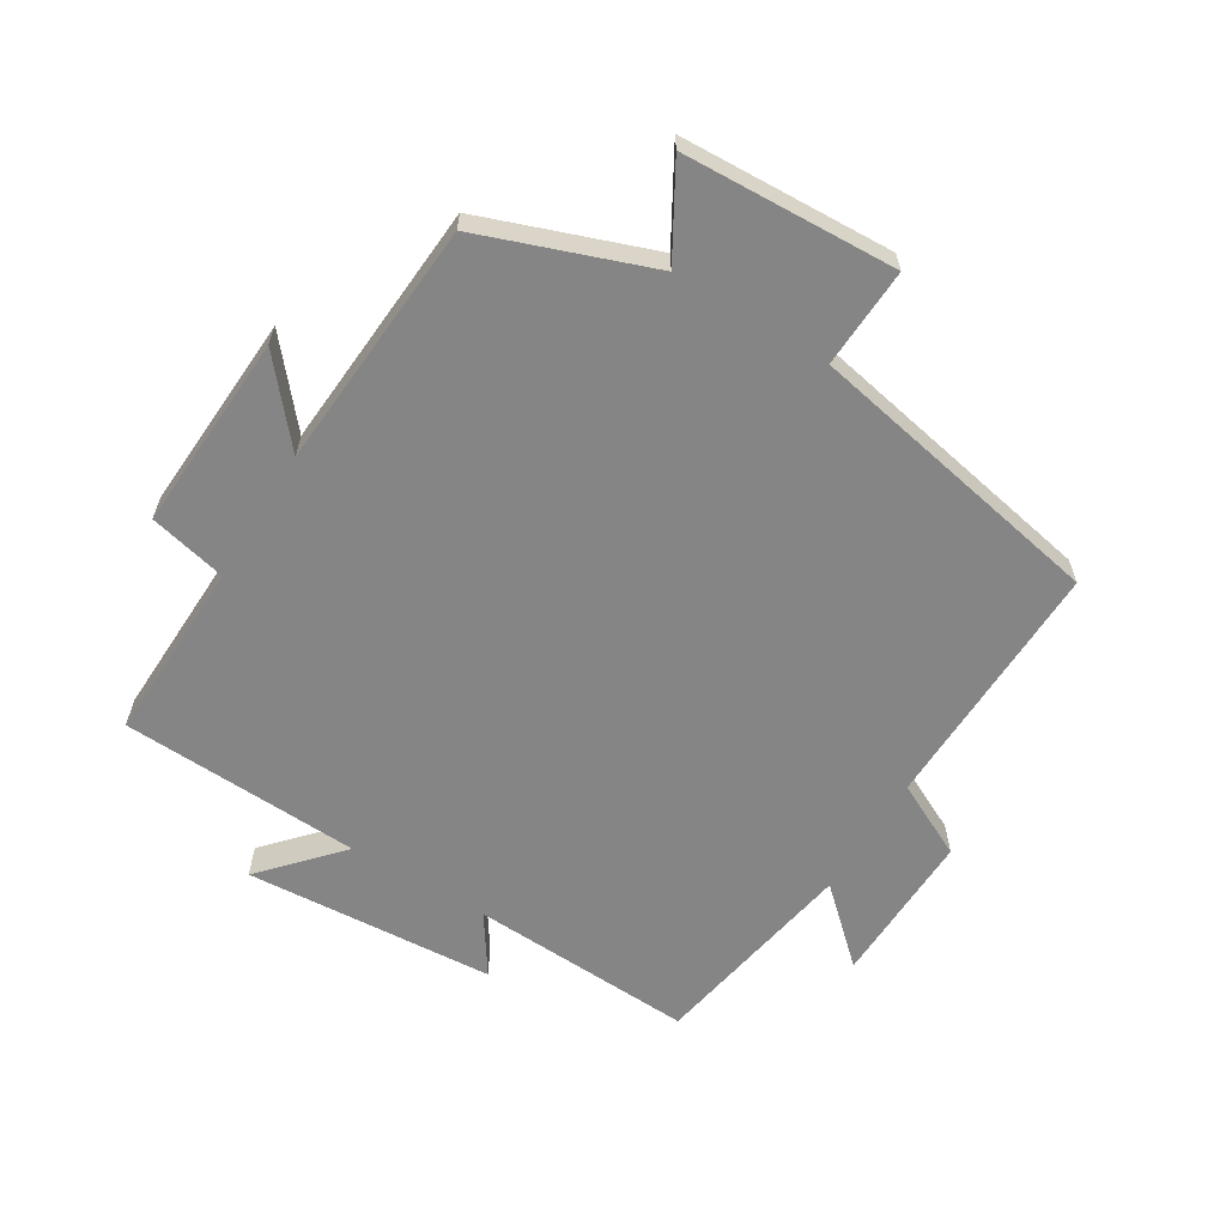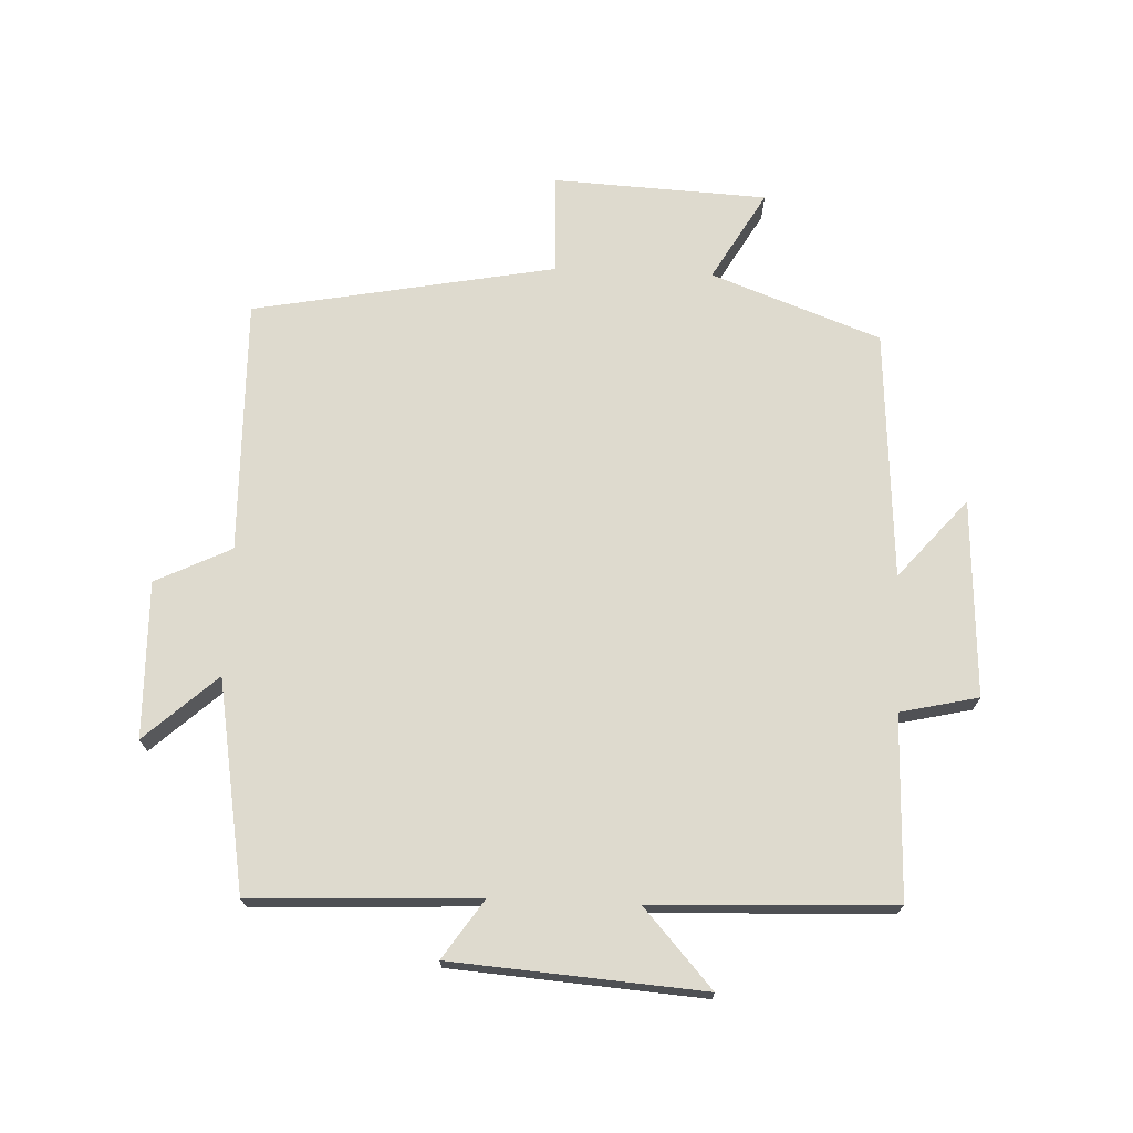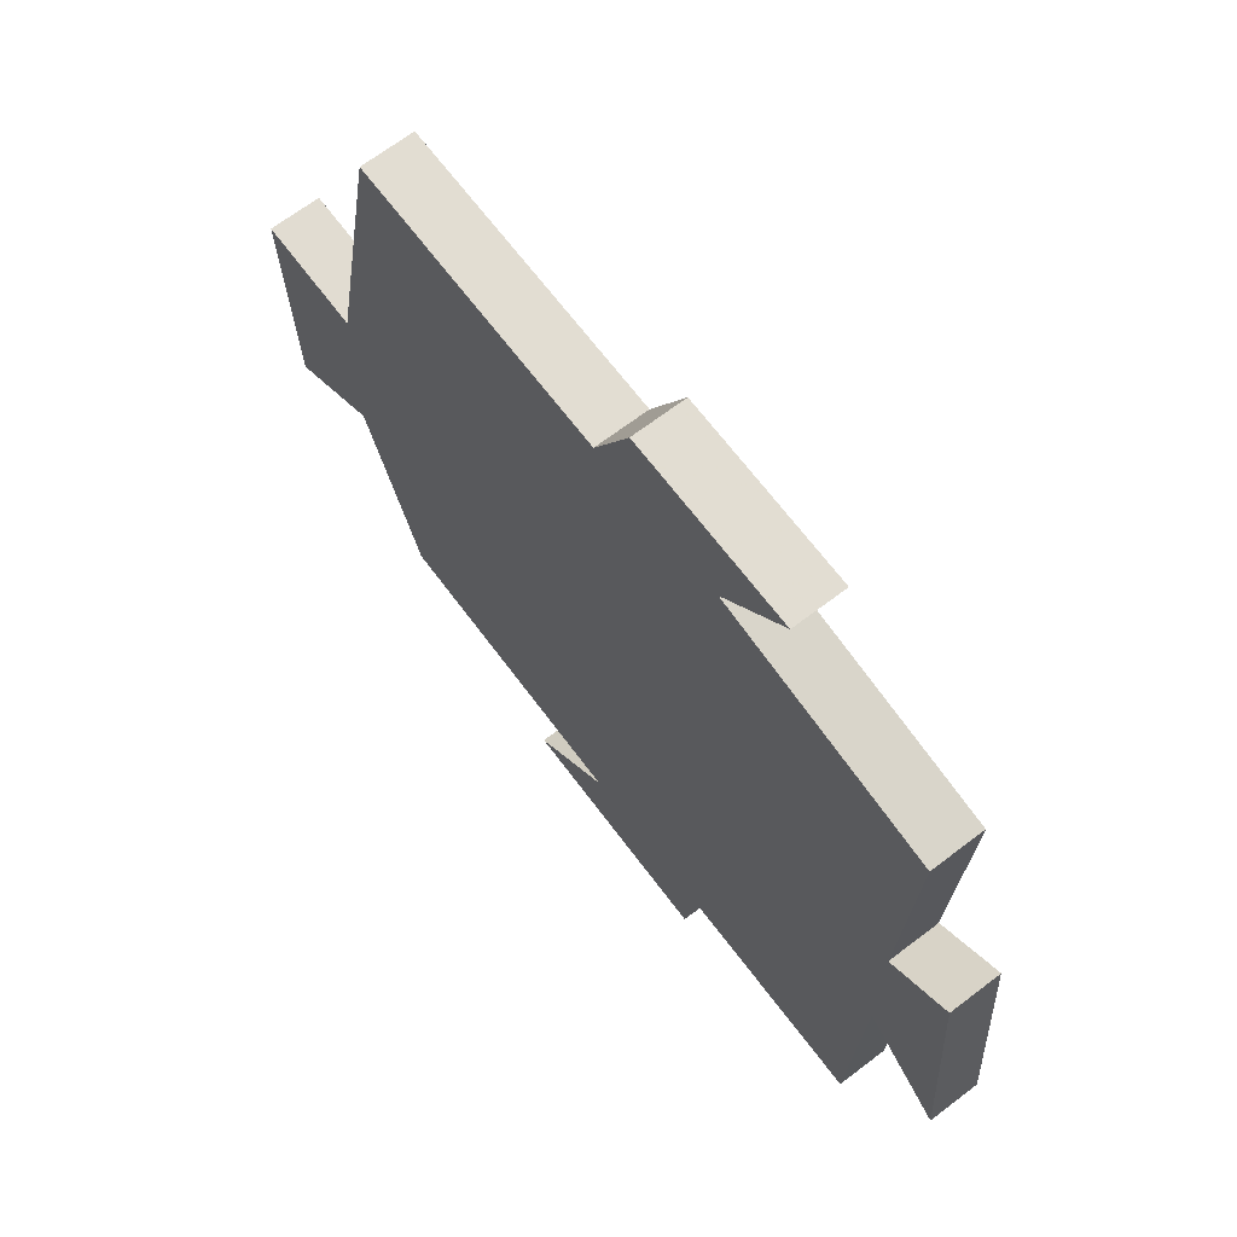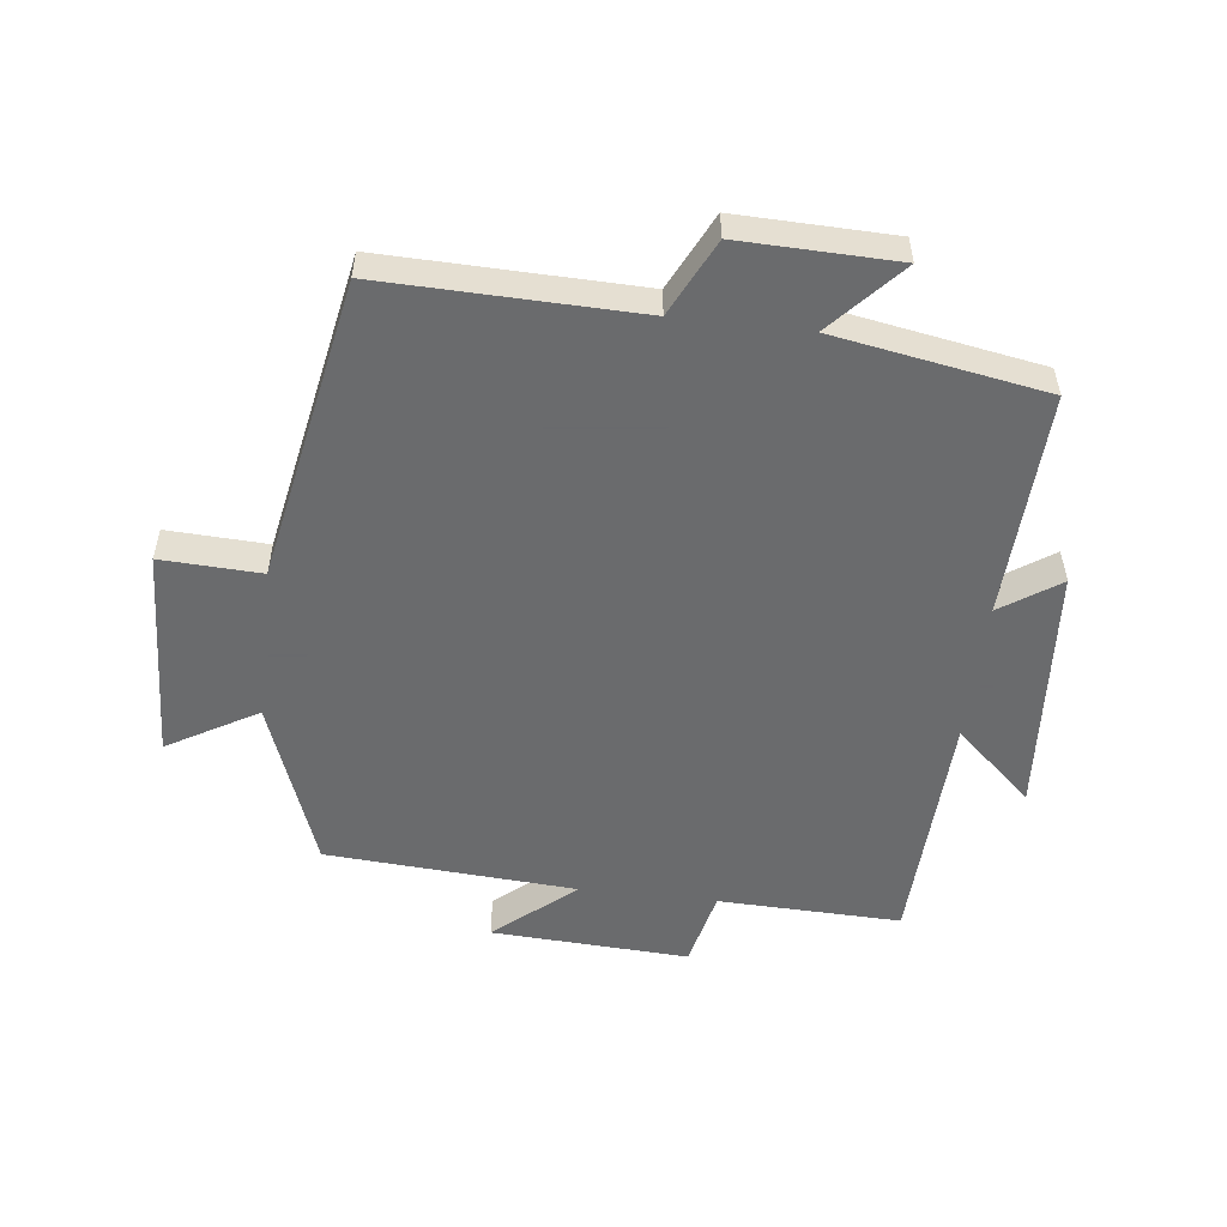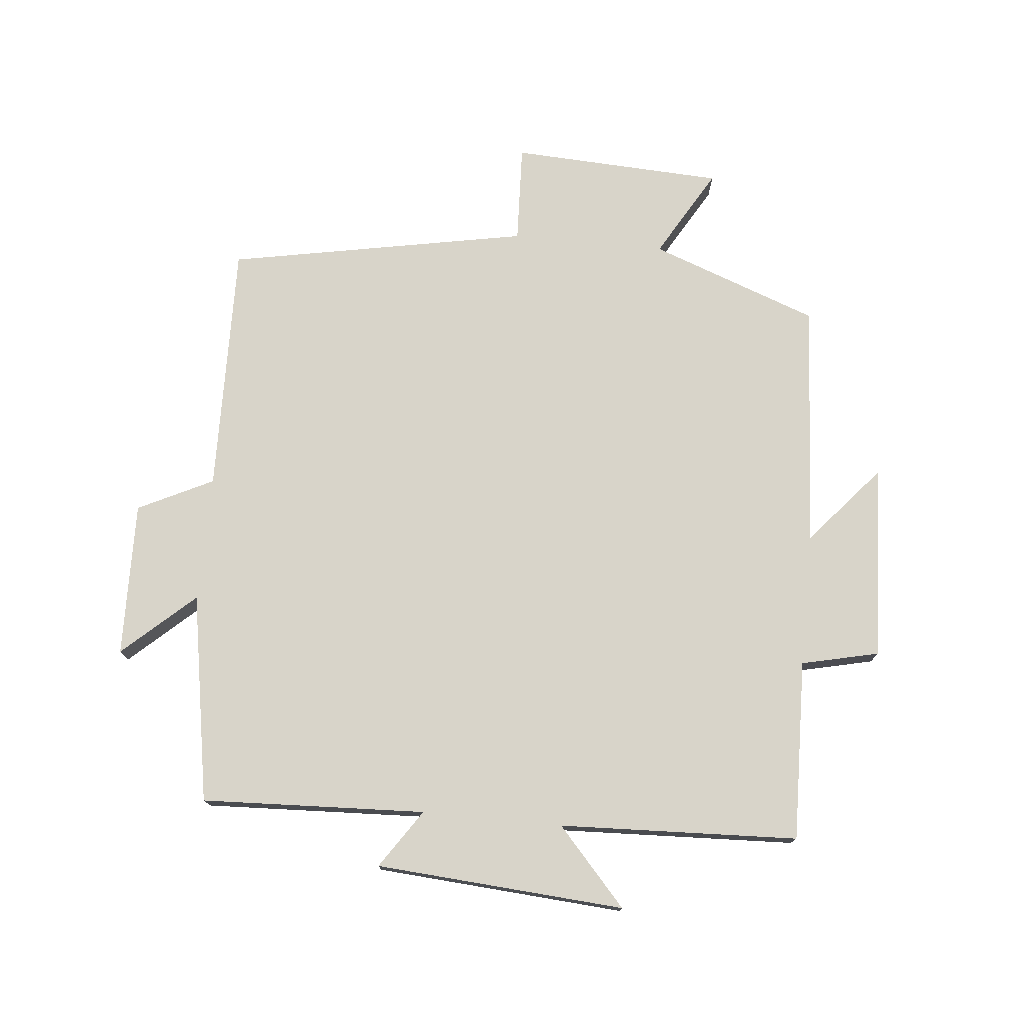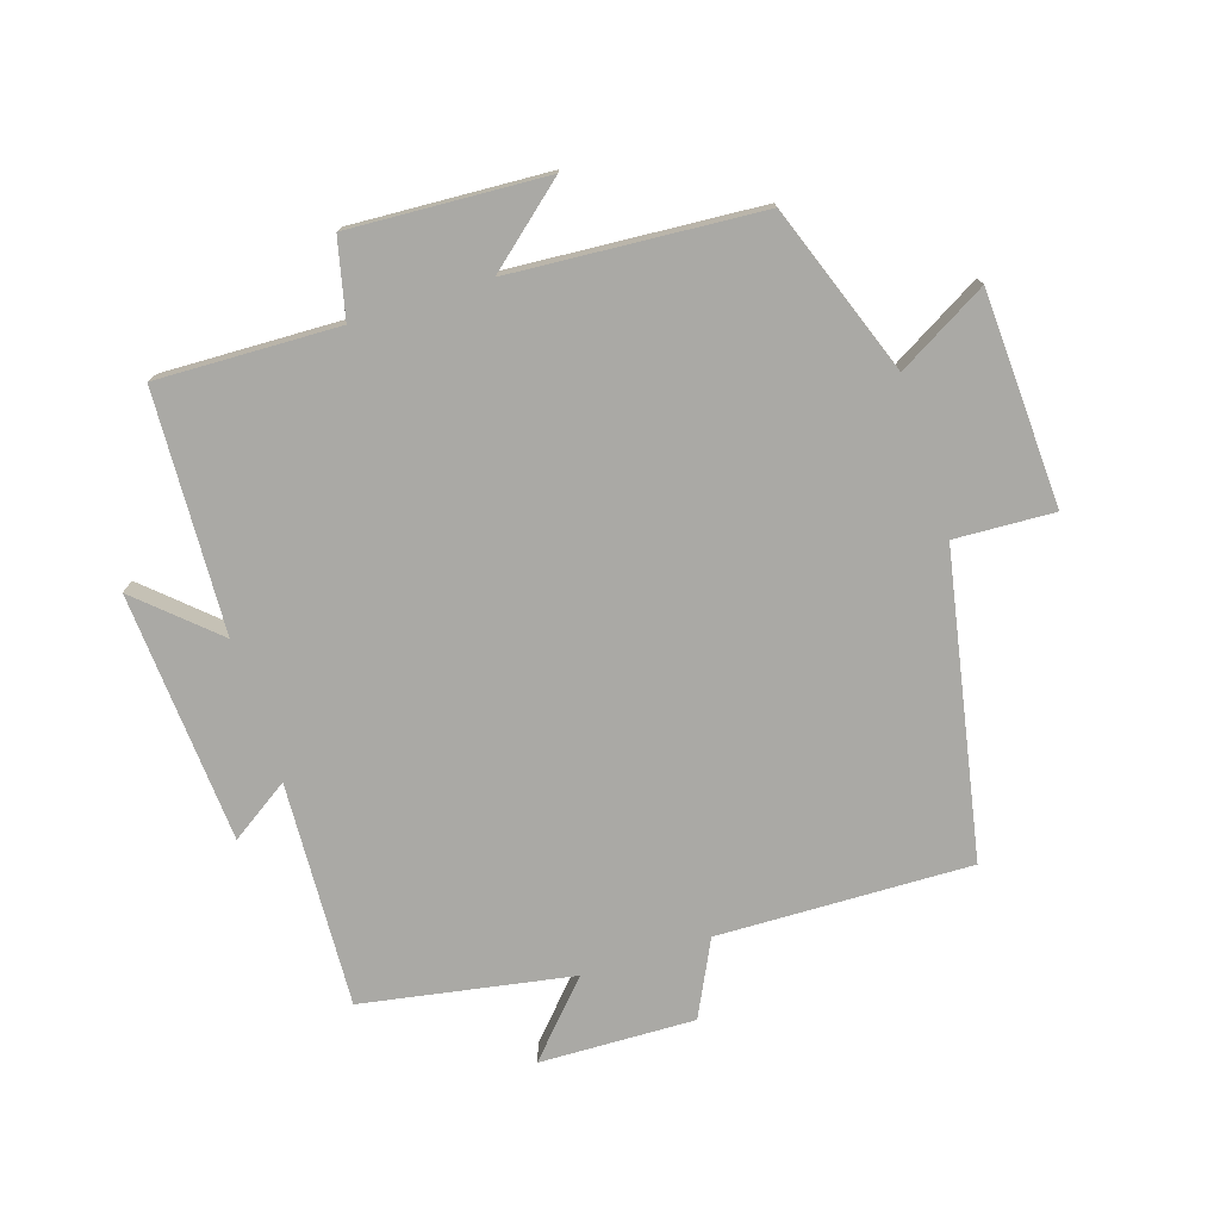
<metadata>
{"format":"obj","ext":"obj","renderer":"f3d","projection":"perspective","resolution":1024,"background":"white","views":[{"elev":-61.8,"azim":-121.6,"up":"+Y"},{"elev":71.3,"azim":92.5,"up":"+Y"},{"elev":67.5,"azim":52.6,"up":"+Z"},{"elev":-53.2,"azim":-6.7,"up":"+Y"},{"elev":75.3,"azim":95.6,"up":"+Y"},{"elev":-75.4,"azim":-162.4,"up":"+Y"}]}
</metadata>
<code>
v -0.403 0.07 -0.474
v -0.5 0.07 -0.21
v -0.64 0.07 -0.291
v -0.656 0.07 0.043
v -0.5 0.07 0.036
v -0.41 0.07 0.509
v -0.013 0.07 0.5
v 0.045 0.07 0.618
v 0.289 0.07 0.612
v 0.187 0.07 0.5
v 0.516 0.07 0.443
v 0.5 0.07 0.09
v 0.592 0.07 0.152
v 0.62 0.07 -0.24
v 0.5 0.07 -0.132
v 0.484 0.07 -0.508
v 0.199 0.07 -0.5
v 0.171 0.07 -0.622
v -0.137 0.07 -0.606
v -0.013 0.07 -0.5
v -0.403 0 -0.474
v -0.5 0 -0.21
v -0.64 0 -0.291
v -0.656 0 0.043
v -0.5 0 0.036
v -0.41 0 0.509
v -0.013 0 0.5
v 0.045 0 0.618
v 0.289 0 0.612
v 0.187 0 0.5
v 0.516 0 0.443
v 0.5 0 0.09
v 0.592 0 0.152
v 0.62 0 -0.24
v 0.5 0 -0.132
v 0.484 0 -0.508
v 0.199 0 -0.5
v 0.171 0 -0.622
v -0.137 0 -0.606
v -0.013 0 -0.5
f 17 18 19 20
f 17 20 1 2
f 15 16 17 2
f 12 13 14 15
f 12 15 2
f 10 11 12 2
f 7 8 9 10
f 7 10 2 3
f 5 6 7
f 5 7 3
f 3 4 5
f 40 39 38 37
f 22 21 40 37
f 22 37 36 35
f 35 34 33 32
f 22 35 32
f 22 32 31 30
f 30 29 28 27
f 23 22 30 27
f 27 26 25
f 23 27 25
f 25 24 23
f 1 21 22 2
f 2 22 23 3
f 3 23 24 4
f 4 24 25 5
f 5 25 26 6
f 6 26 27 7
f 7 27 28 8
f 8 28 29 9
f 9 29 30 10
f 10 30 31 11
f 11 31 32 12
f 12 32 33 13
f 13 33 34 14
f 14 34 35 15
f 15 35 36 16
f 16 36 37 17
f 17 37 38 18
f 18 38 39 19
f 19 39 40 20
f 20 40 21 1

</code>
